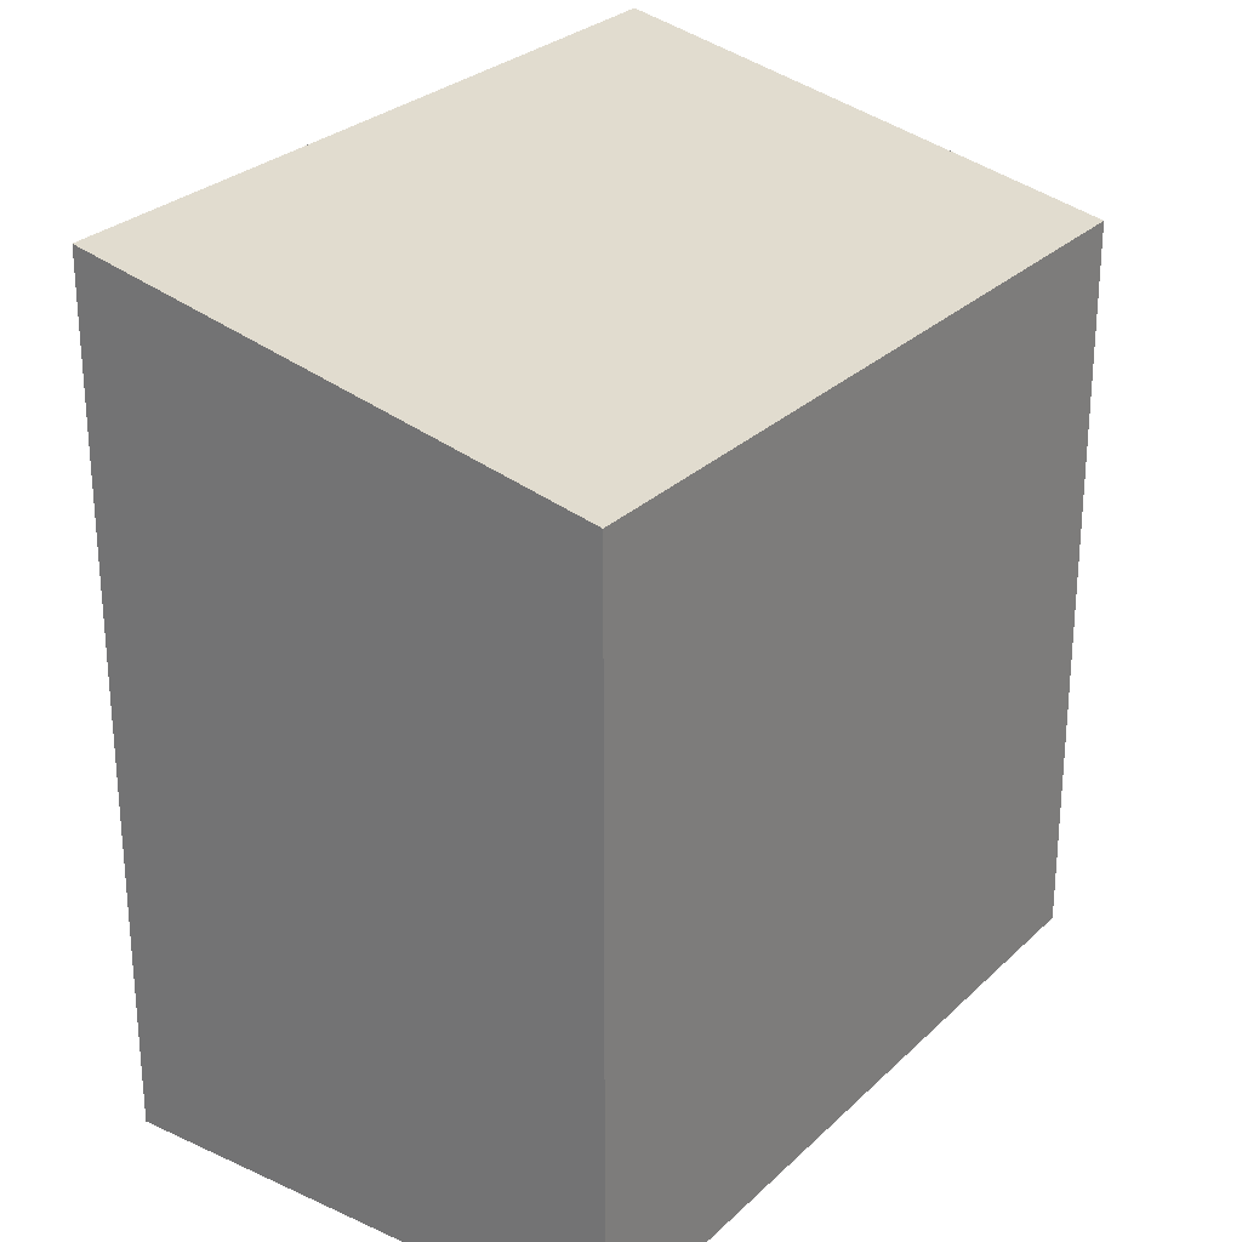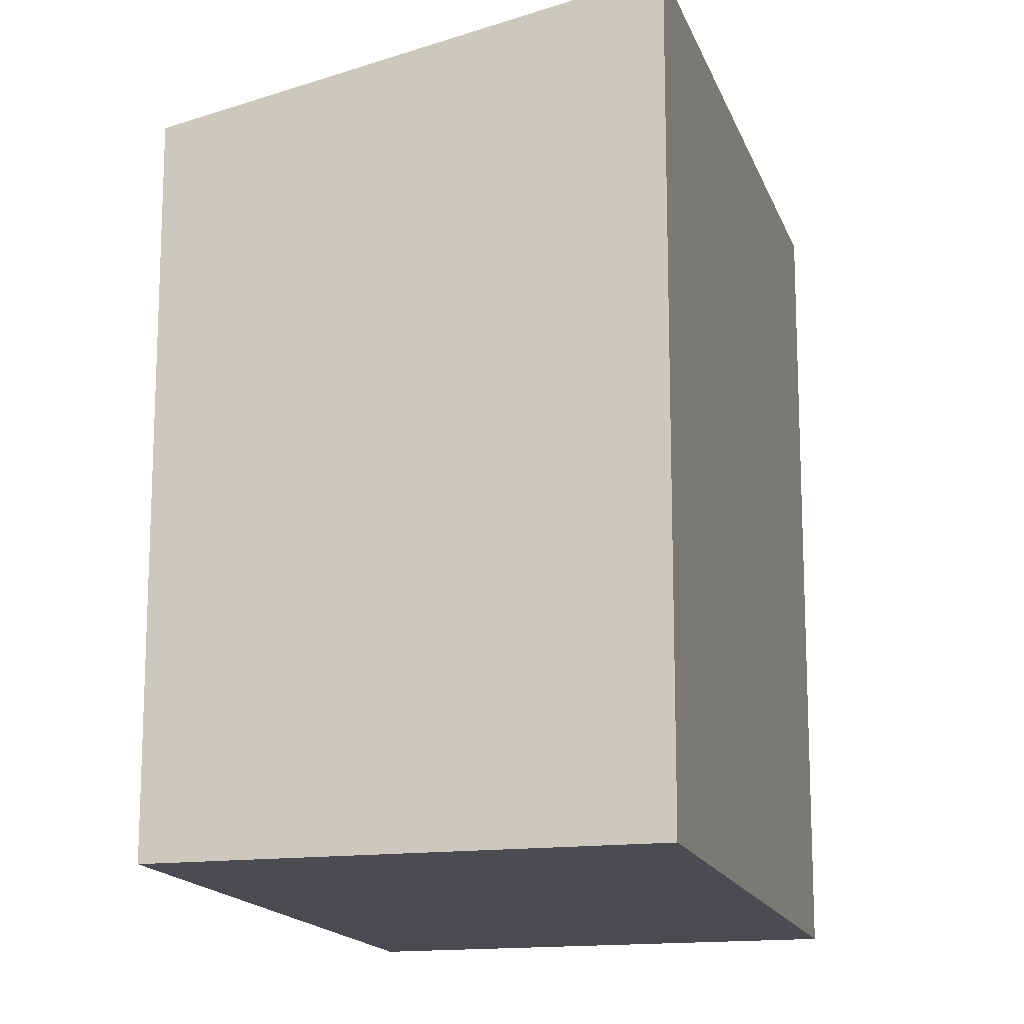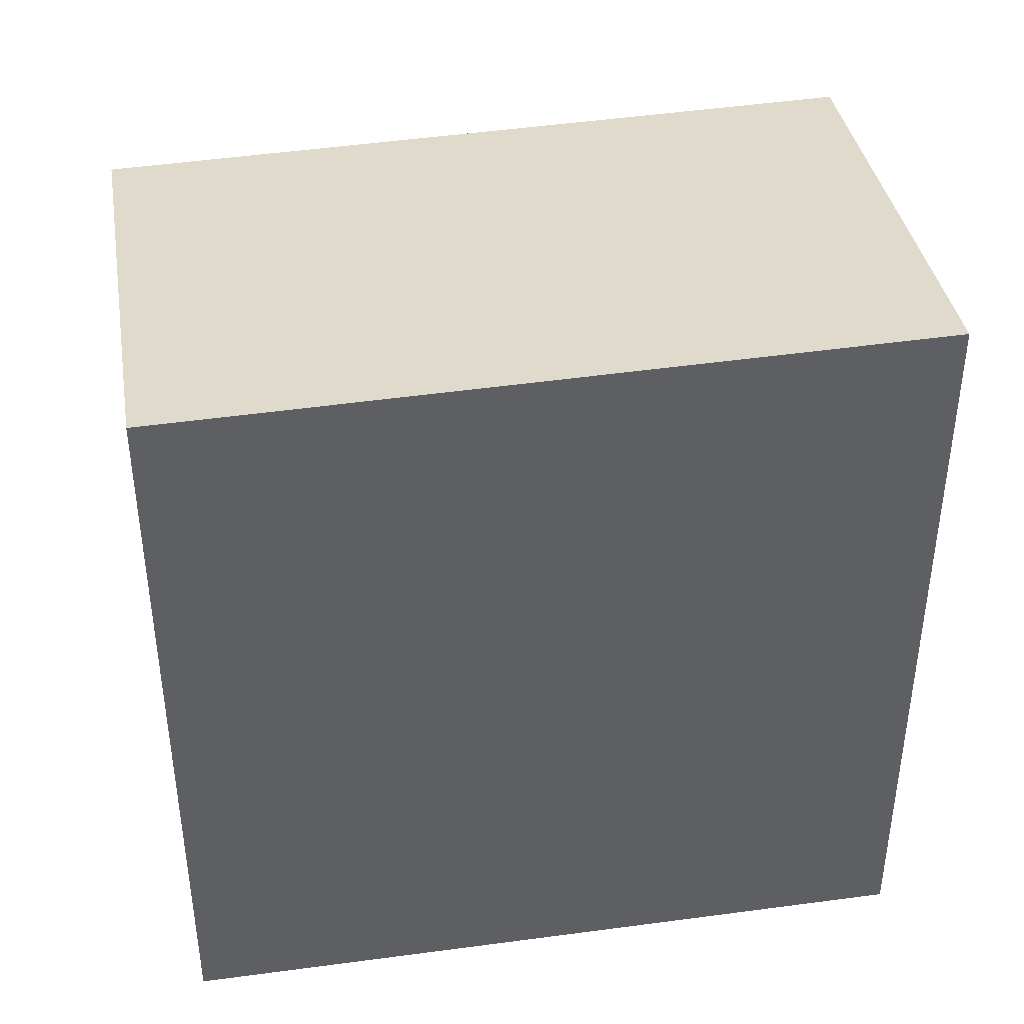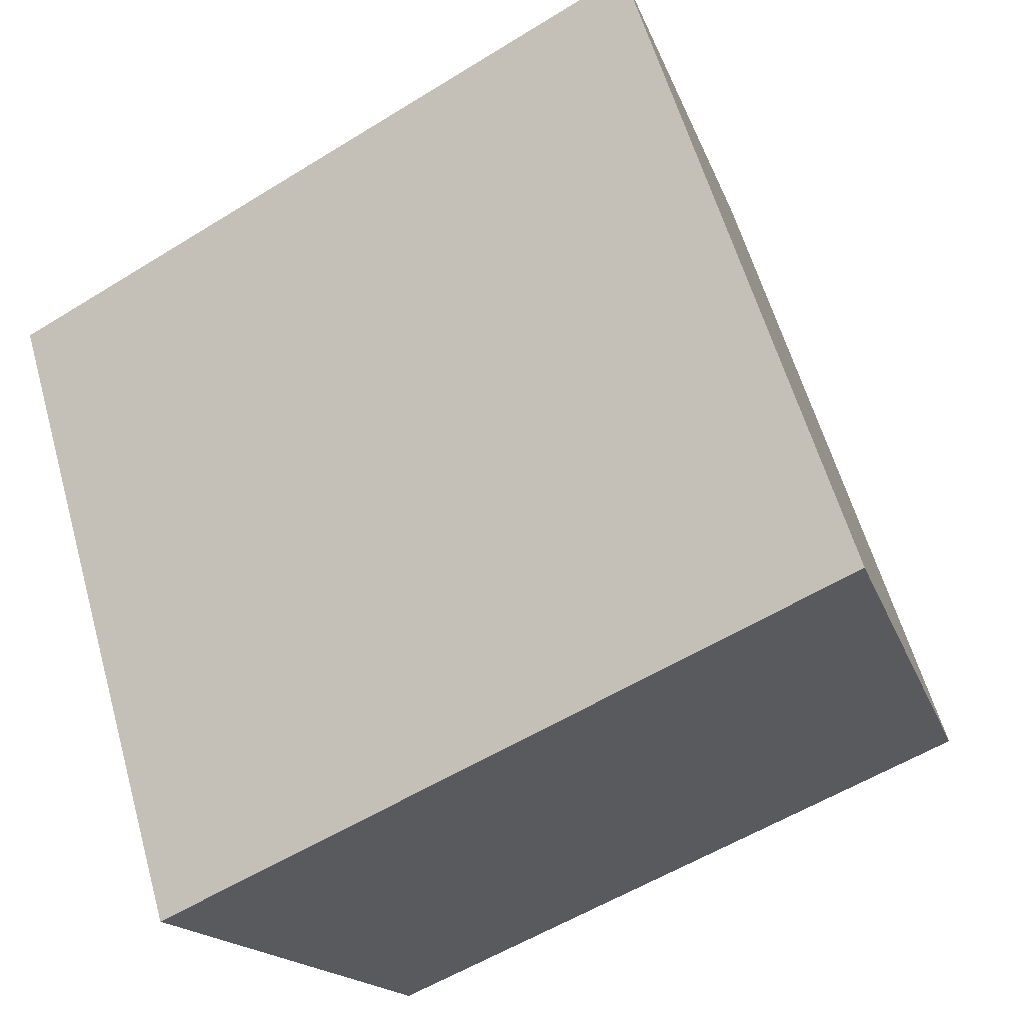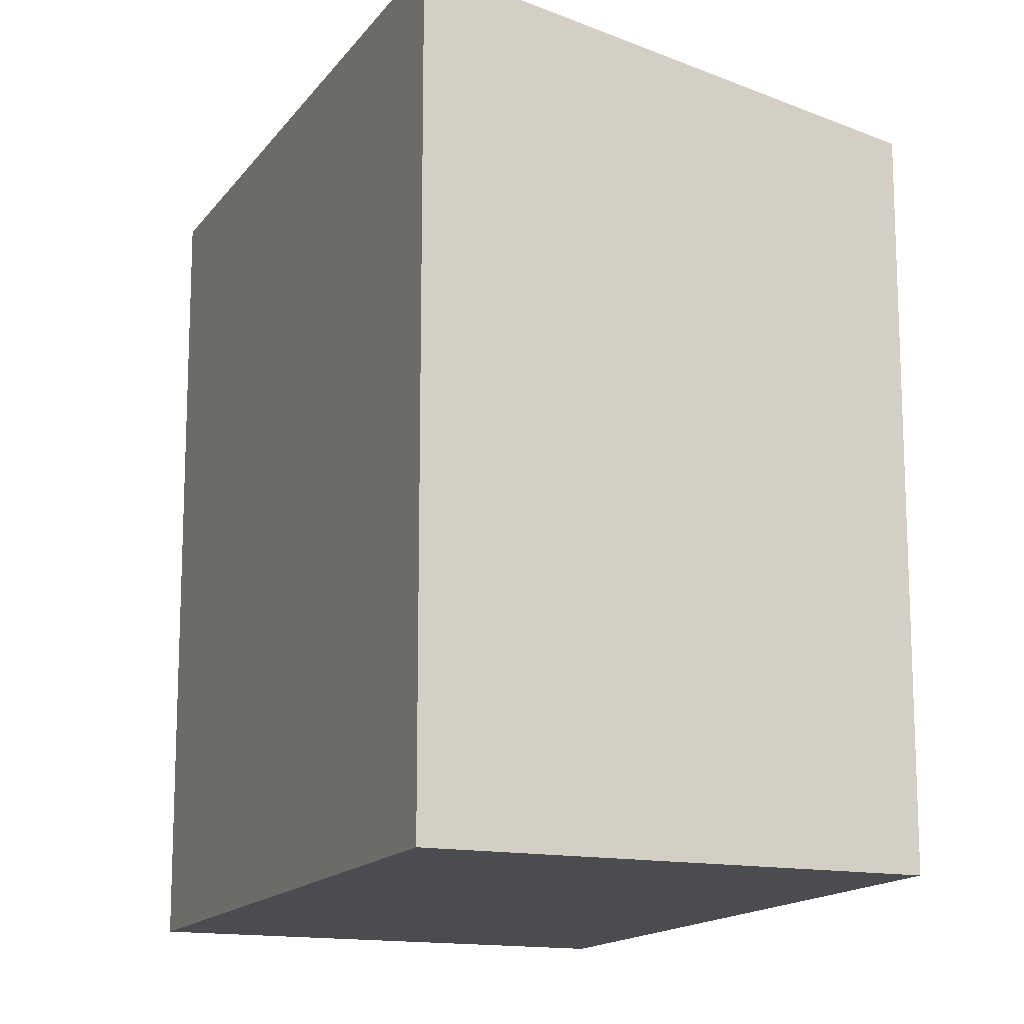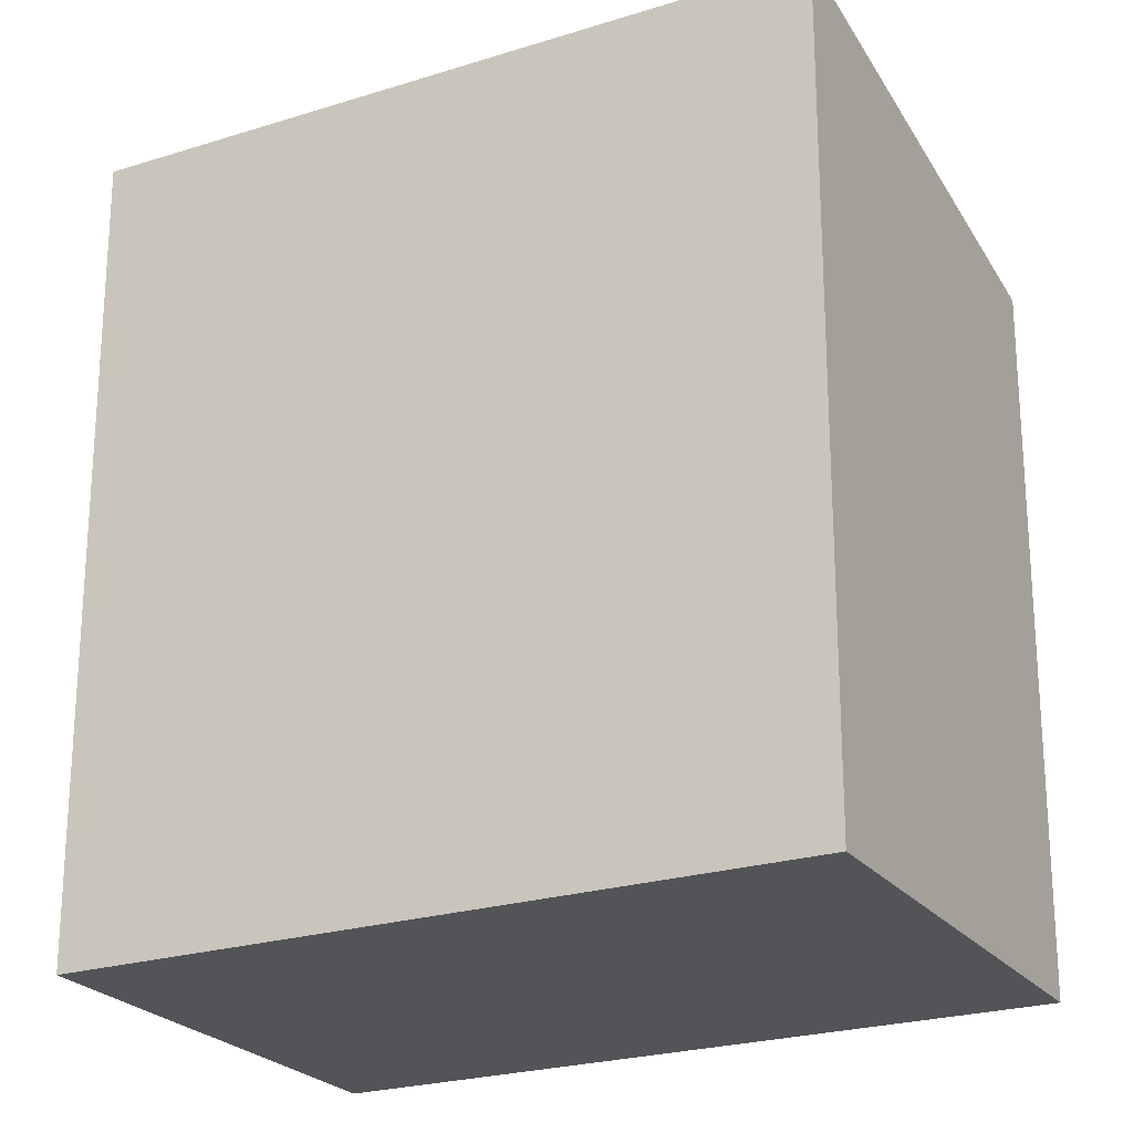
<metadata>
{"format":"obj","ext":"obj","renderer":"f3d","projection":"perspective","resolution":1024,"background":"white","views":[{"elev":27.9,"azim":64.5,"up":"+Z"},{"elev":-15.5,"azim":-135.4,"up":"+Z"},{"elev":45.0,"azim":-69.5,"up":"+Z"},{"elev":-54.7,"azim":-56.6,"up":"+Y"},{"elev":-14.8,"azim":6.3,"up":"+Z"},{"elev":-23.6,"azim":-32.9,"up":"+Z"}]}
</metadata>
<code>
v -293.1 -136.8 2.741
v -291.6 -135.9 2.404
v -290.4 -138.1 2.423
v -291.8 -138.9 2.759
v -291.6 -135.9 2.404
v -293.1 -136.8 2.741
v -293.1 -136.8 0
v -291.6 -135.9 -4.441e-16
v -290.4 -138.1 2.423
v -291.6 -135.9 2.404
v -291.6 -135.9 -4.441e-16
v -290.4 -138.1 -4.441e-16
v -291.8 -138.9 2.759
v -290.4 -138.1 2.423
v -290.4 -138.1 -4.441e-16
v -291.8 -138.9 0
v -293.1 -136.8 2.741
v -291.8 -138.9 2.759
v -291.8 -138.9 0
v -293.1 -136.8 0
v -293.1 -136.8 0
v -291.6 -135.9 0
v -290.4 -138.1 0
v -291.8 -138.9 0
f 2 3 4 1
f 6 7 8 5
f 10 11 12 9
f 14 15 16 13
f 18 19 20 17
f 22 23 24 21

</code>
